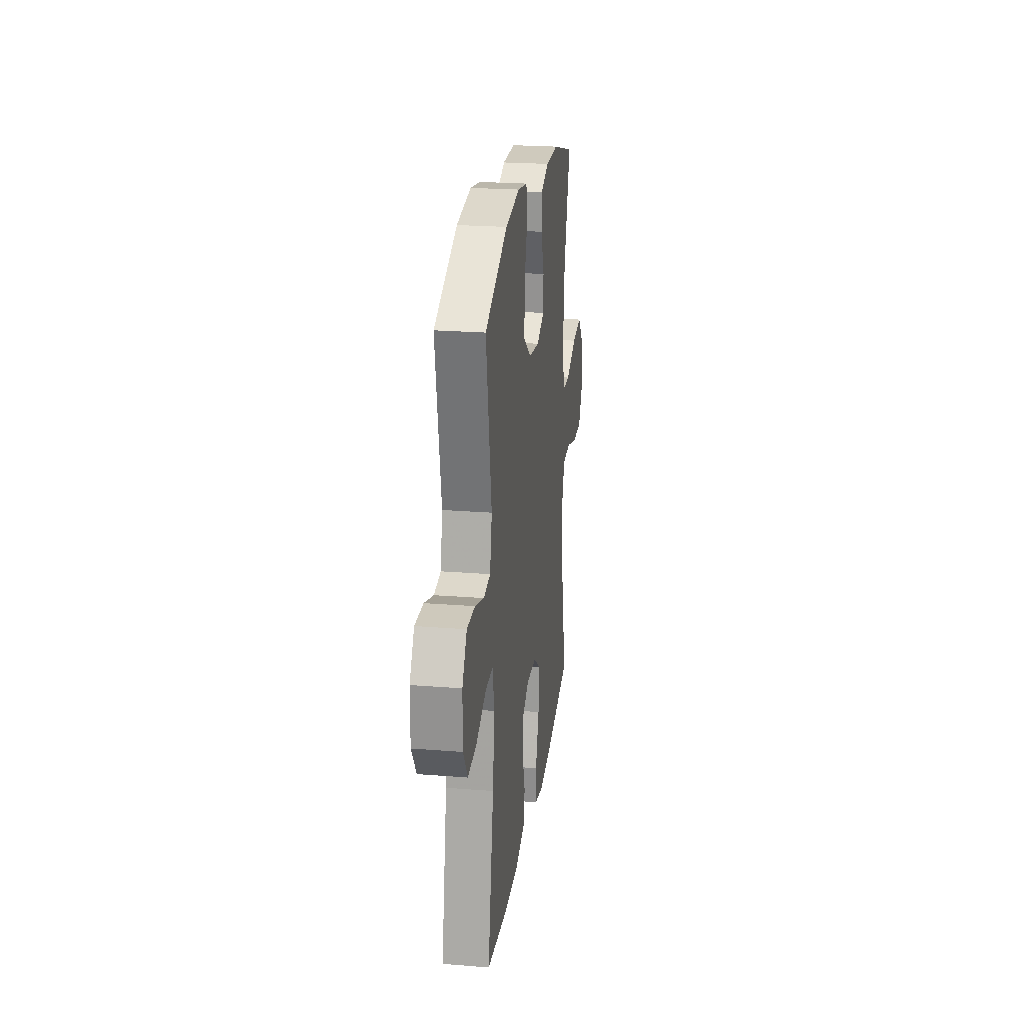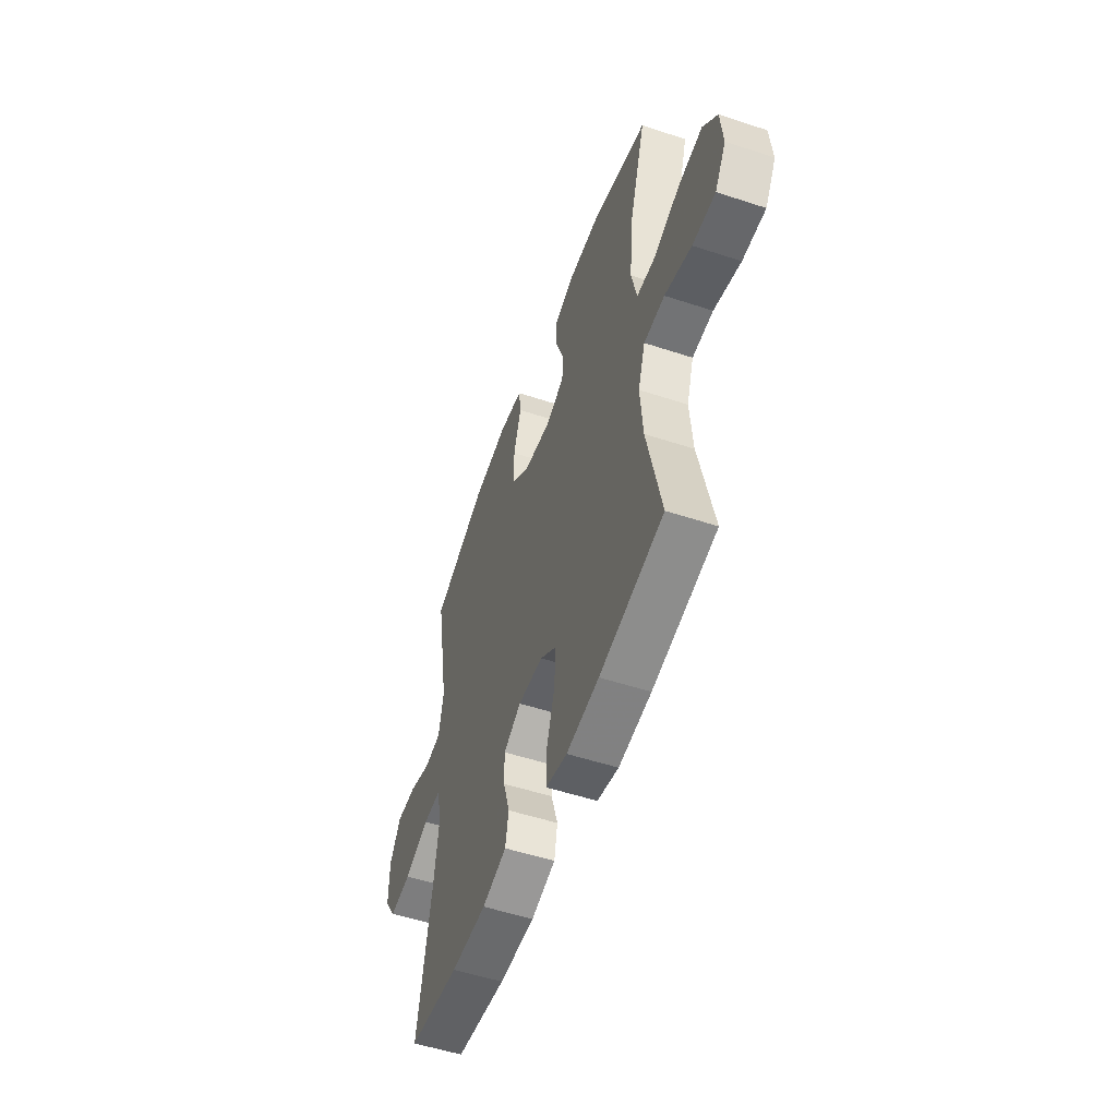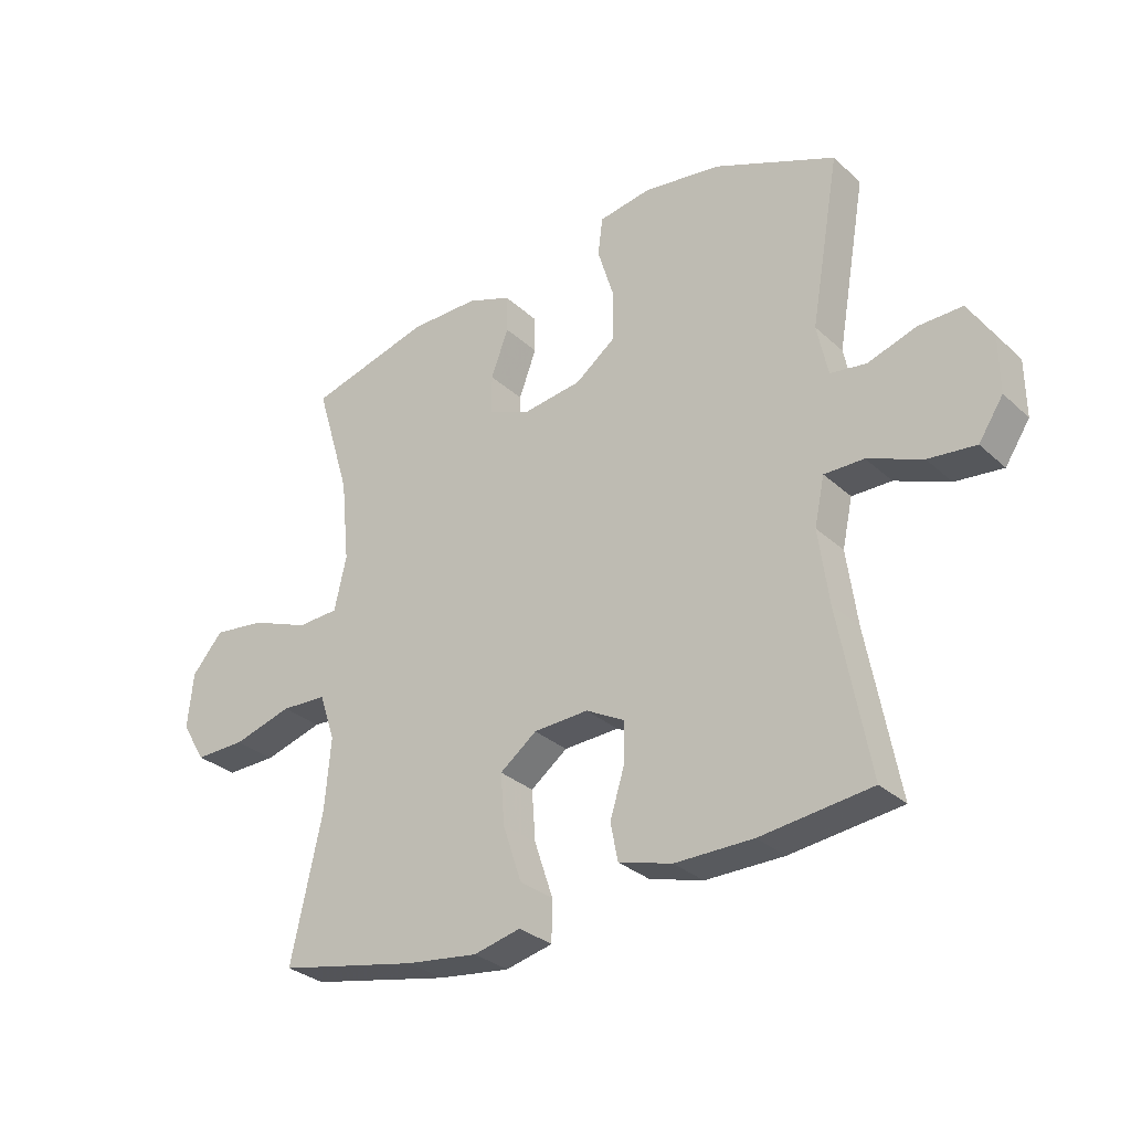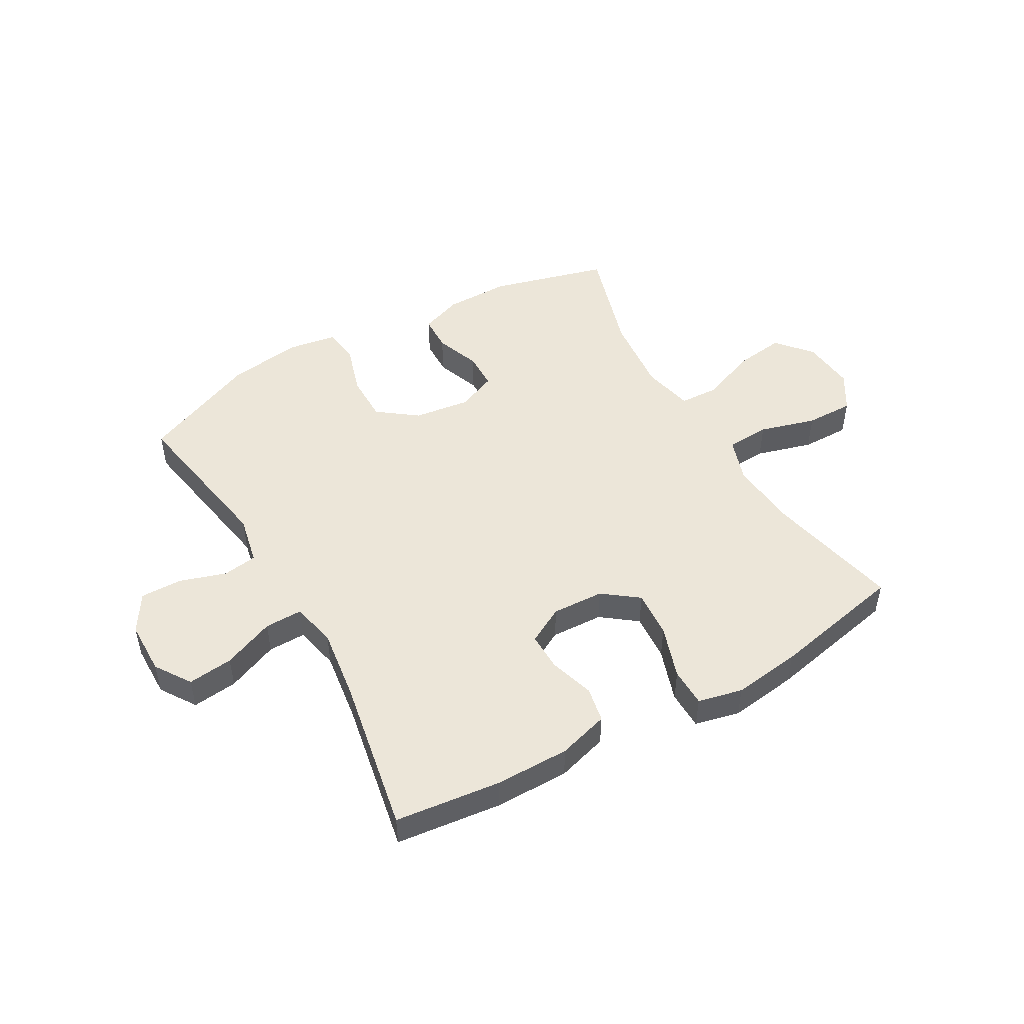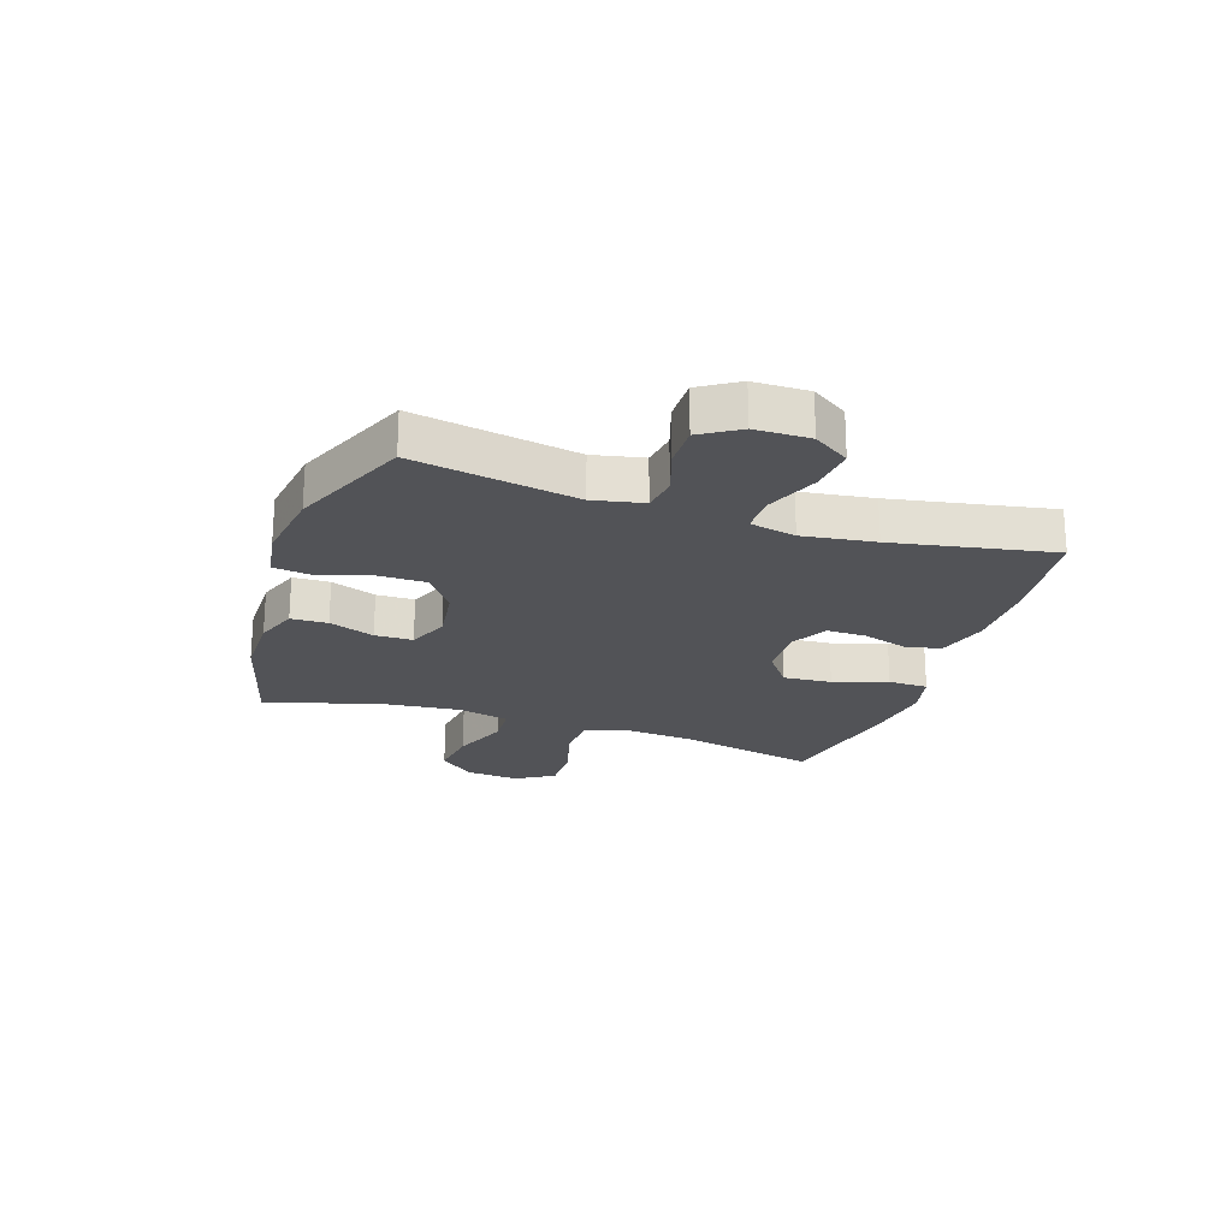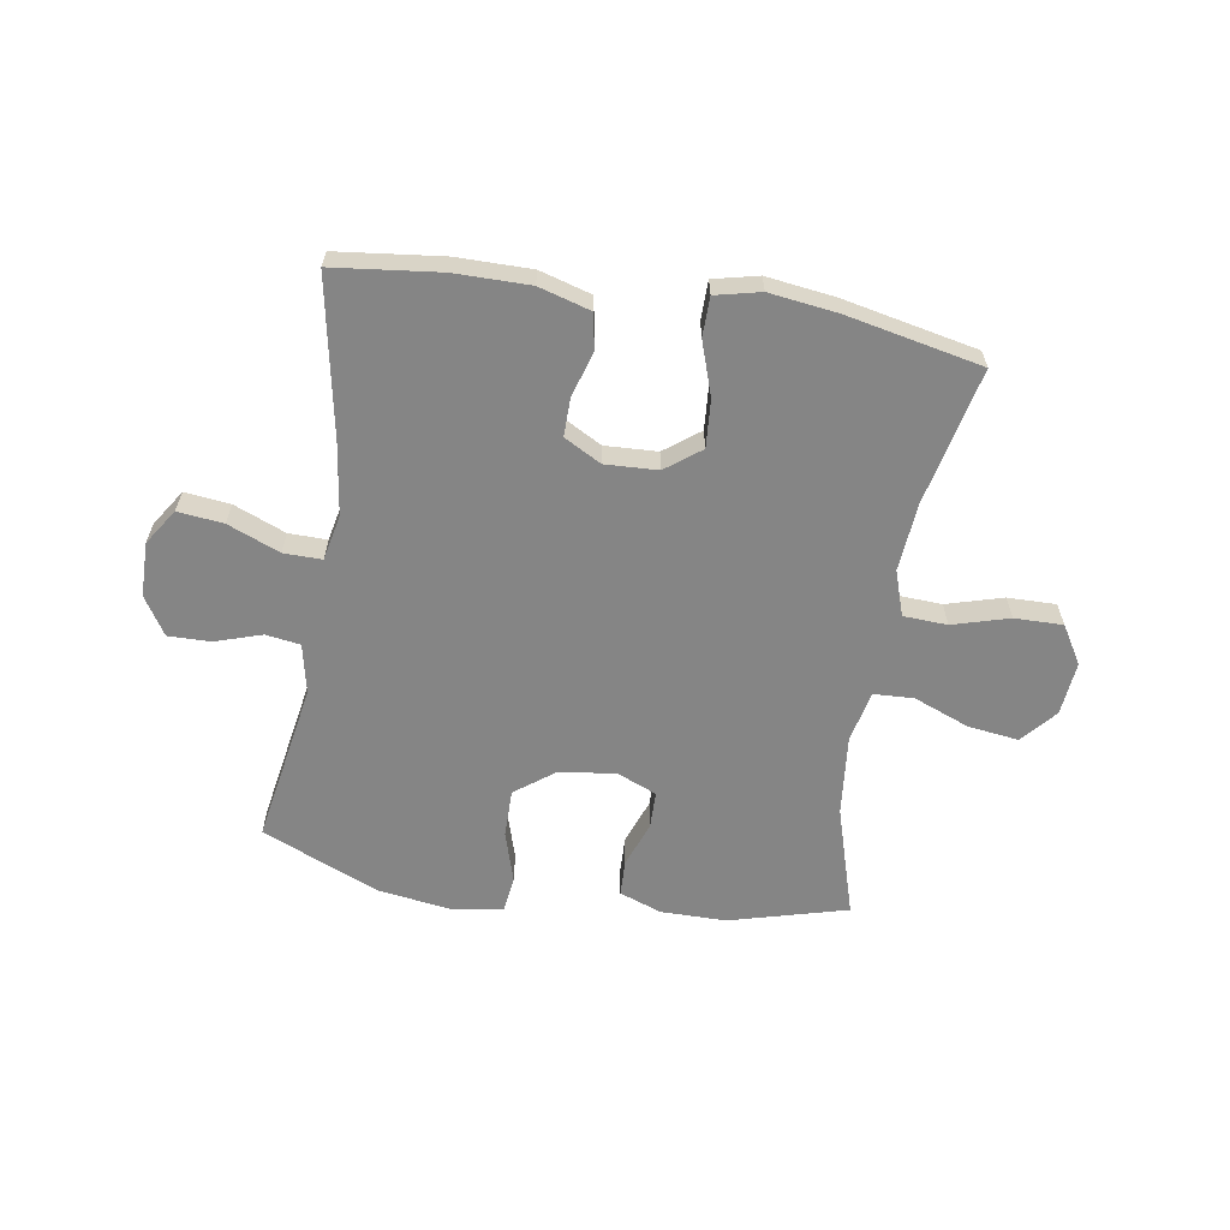
<metadata>
{"format":"obj","ext":"obj","renderer":"f3d","projection":"perspective","resolution":1024,"background":"white","views":[{"elev":23.1,"azim":97.7,"up":"+Z"},{"elev":-52.9,"azim":-109.5,"up":"+Z"},{"elev":-30.6,"azim":37.9,"up":"+Z"},{"elev":49.0,"azim":150.3,"up":"+Y"},{"elev":-22.3,"azim":71.6,"up":"+Y"},{"elev":-61.8,"azim":170.9,"up":"+Y"}]}
</metadata>
<code>
v 0.5 0.07 -0.5
v 0.316 0.07 -0.521
v 0.186 0.07 -0.521
v 0.097 0.07 -0.495
v 0.085 0.07 -0.433
v 0.109 0.07 -0.355
v 0.11 0.07 -0.288
v 0.046 0.07 -0.253
v -0.045 0.07 -0.257
v -0.106 0.07 -0.303
v -0.1 0.07 -0.386
v -0.069 0.07 -0.479
v -0.07 0.07 -0.547
v -0.148 0.07 -0.565
v -0.267 0.07 -0.549
v -0.5 0.07 -0.5
v -0.448 0.07 -0.264
v -0.438 0.07 -0.146
v -0.464 0.07 -0.068
v -0.54 0.07 -0.064
v -0.638 0.07 -0.092
v -0.722 0.07 -0.093
v -0.762 0.07 -0.027
v -0.753 0.07 0.066
v -0.701 0.07 0.126
v -0.613 0.07 0.114
v -0.517 0.07 0.076
v -0.448 0.07 0.079
v -0.428 0.07 0.168
v -0.442 0.07 0.307
v -0.5 0.07 0.5
v -0.296 0.07 0.555
v -0.182 0.07 0.555
v -0.109 0.07 0.528
v -0.107 0.07 0.465
v -0.136 0.07 0.387
v -0.135 0.07 0.322
v -0.066 0.07 0.293
v 0.032 0.07 0.306
v 0.1 0.07 0.357
v 0.1 0.07 0.44
v 0.073 0.07 0.529
v 0.081 0.07 0.592
v 0.168 0.07 0.606
v 0.297 0.07 0.587
v 0.5 0.07 0.5
v 0.451 0.07 0.22
v 0.469 0.07 0.134
v 0.529 0.07 0.125
v 0.61 0.07 0.151
v 0.683 0.07 0.152
v 0.724 0.07 0.086
v 0.725 0.07 -0.008
v 0.684 0.07 -0.07
v 0.605 0.07 -0.061
v 0.515 0.07 -0.024
v 0.449 0.07 -0.023
v 0.432 0.07 -0.102
v 0.449 0.07 -0.226
v 0.5 0 -0.5
v 0.316 0 -0.521
v 0.186 0 -0.521
v 0.097 0 -0.495
v 0.085 0 -0.433
v 0.109 0 -0.355
v 0.11 0 -0.288
v 0.046 0 -0.253
v -0.045 0 -0.257
v -0.106 0 -0.303
v -0.1 0 -0.386
v -0.069 0 -0.479
v -0.07 0 -0.547
v -0.148 0 -0.565
v -0.267 0 -0.549
v -0.5 0 -0.5
v -0.448 0 -0.264
v -0.438 0 -0.146
v -0.464 0 -0.068
v -0.54 0 -0.064
v -0.638 0 -0.092
v -0.722 0 -0.093
v -0.762 0 -0.027
v -0.753 0 0.066
v -0.701 0 0.126
v -0.613 0 0.114
v -0.517 0 0.076
v -0.448 0 0.079
v -0.428 0 0.168
v -0.442 0 0.307
v -0.5 0 0.5
v -0.296 0 0.555
v -0.182 0 0.555
v -0.109 0 0.528
v -0.107 0 0.465
v -0.136 0 0.387
v -0.135 0 0.322
v -0.066 0 0.293
v 0.032 0 0.306
v 0.1 0 0.357
v 0.1 0 0.44
v 0.073 0 0.529
v 0.081 0 0.592
v 0.168 0 0.606
v 0.297 0 0.587
v 0.5 0 0.5
v 0.451 0 0.22
v 0.469 0 0.134
v 0.529 0 0.125
v 0.61 0 0.151
v 0.683 0 0.152
v 0.724 0 0.086
v 0.725 0 -0.008
v 0.684 0 -0.07
v 0.605 0 -0.061
v 0.515 0 -0.024
v 0.449 0 -0.023
v 0.432 0 -0.102
v 0.449 0 -0.226
f 53 54 55 56
f 53 56 57
f 52 53 57
f 49 50 51 52
f 48 49 52 57
f 47 48 57 58
f 45 46 47
f 44 45 47 58
f 41 42 43 44
f 40 41 44 58
f 33 34 35 36
f 33 36 37
f 30 31 32 33
f 29 30 33 37
f 28 29 37 38
f 24 25 26 27
f 22 23 24 27
f 20 21 22 27
f 19 20 27 28
f 18 19 28 38
f 14 15 16 17
f 11 12 13 14
f 10 11 14 17
f 9 10 17 18
f 3 4 5 6
f 3 6 7
f 59 1 2 3
f 59 3 7
f 39 40 58 59
f 39 59 7 8
f 18 38 39
f 8 9 18 39
f 115 114 113 112
f 116 115 112
f 116 112 111
f 111 110 109 108
f 116 111 108 107
f 117 116 107 106
f 106 105 104
f 117 106 104 103
f 103 102 101 100
f 117 103 100 99
f 95 94 93 92
f 96 95 92
f 92 91 90 89
f 96 92 89 88
f 97 96 88 87
f 86 85 84 83
f 86 83 82 81
f 86 81 80 79
f 87 86 79 78
f 97 87 78 77
f 76 75 74 73
f 73 72 71 70
f 76 73 70 69
f 77 76 69 68
f 65 64 63 62
f 66 65 62
f 62 61 60 118
f 66 62 118
f 118 117 99 98
f 67 66 118 98
f 98 97 77
f 98 77 68 67
f 1 60 61 2
f 2 61 62 3
f 3 62 63 4
f 4 63 64 5
f 5 64 65 6
f 6 65 66 7
f 7 66 67 8
f 8 67 68 9
f 9 68 69 10
f 10 69 70 11
f 11 70 71 12
f 12 71 72 13
f 13 72 73 14
f 14 73 74 15
f 15 74 75 16
f 16 75 76 17
f 17 76 77 18
f 18 77 78 19
f 19 78 79 20
f 20 79 80 21
f 21 80 81 22
f 22 81 82 23
f 23 82 83 24
f 24 83 84 25
f 25 84 85 26
f 26 85 86 27
f 27 86 87 28
f 28 87 88 29
f 29 88 89 30
f 30 89 90 31
f 31 90 91 32
f 32 91 92 33
f 33 92 93 34
f 34 93 94 35
f 35 94 95 36
f 36 95 96 37
f 37 96 97 38
f 38 97 98 39
f 39 98 99 40
f 40 99 100 41
f 41 100 101 42
f 42 101 102 43
f 43 102 103 44
f 44 103 104 45
f 45 104 105 46
f 46 105 106 47
f 47 106 107 48
f 48 107 108 49
f 49 108 109 50
f 50 109 110 51
f 51 110 111 52
f 52 111 112 53
f 53 112 113 54
f 54 113 114 55
f 55 114 115 56
f 56 115 116 57
f 57 116 117 58
f 58 117 118 59
f 59 118 60 1

</code>
